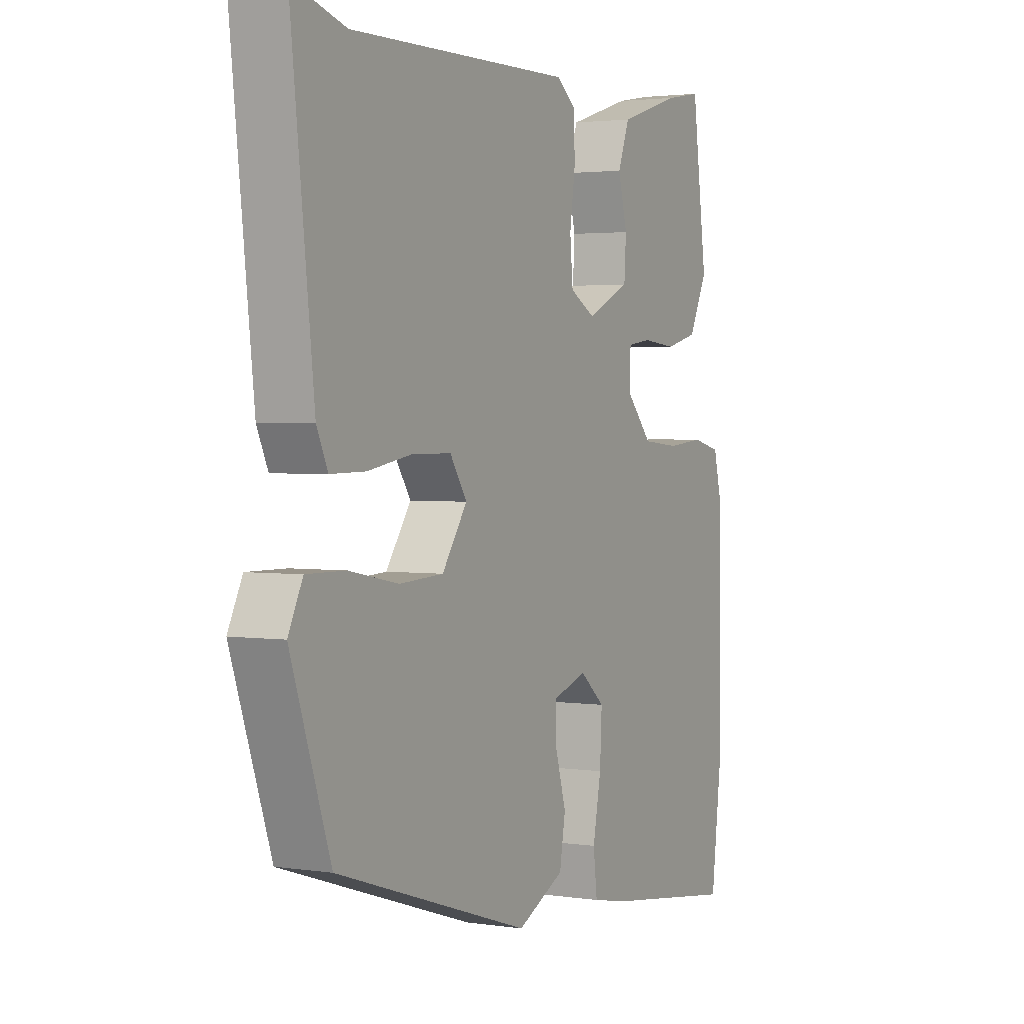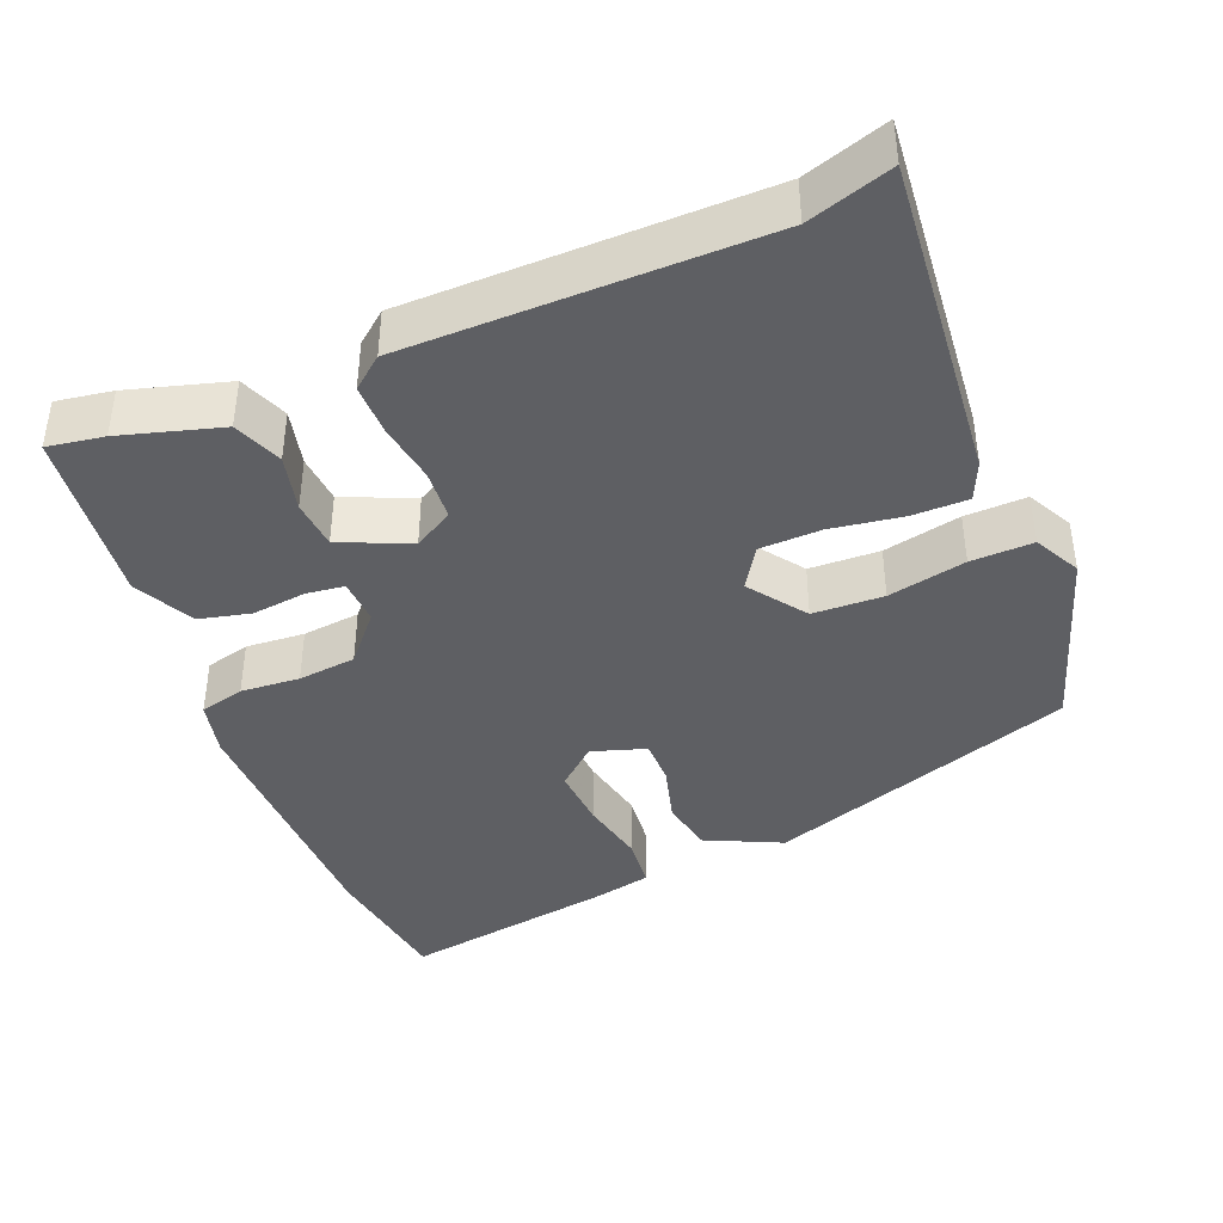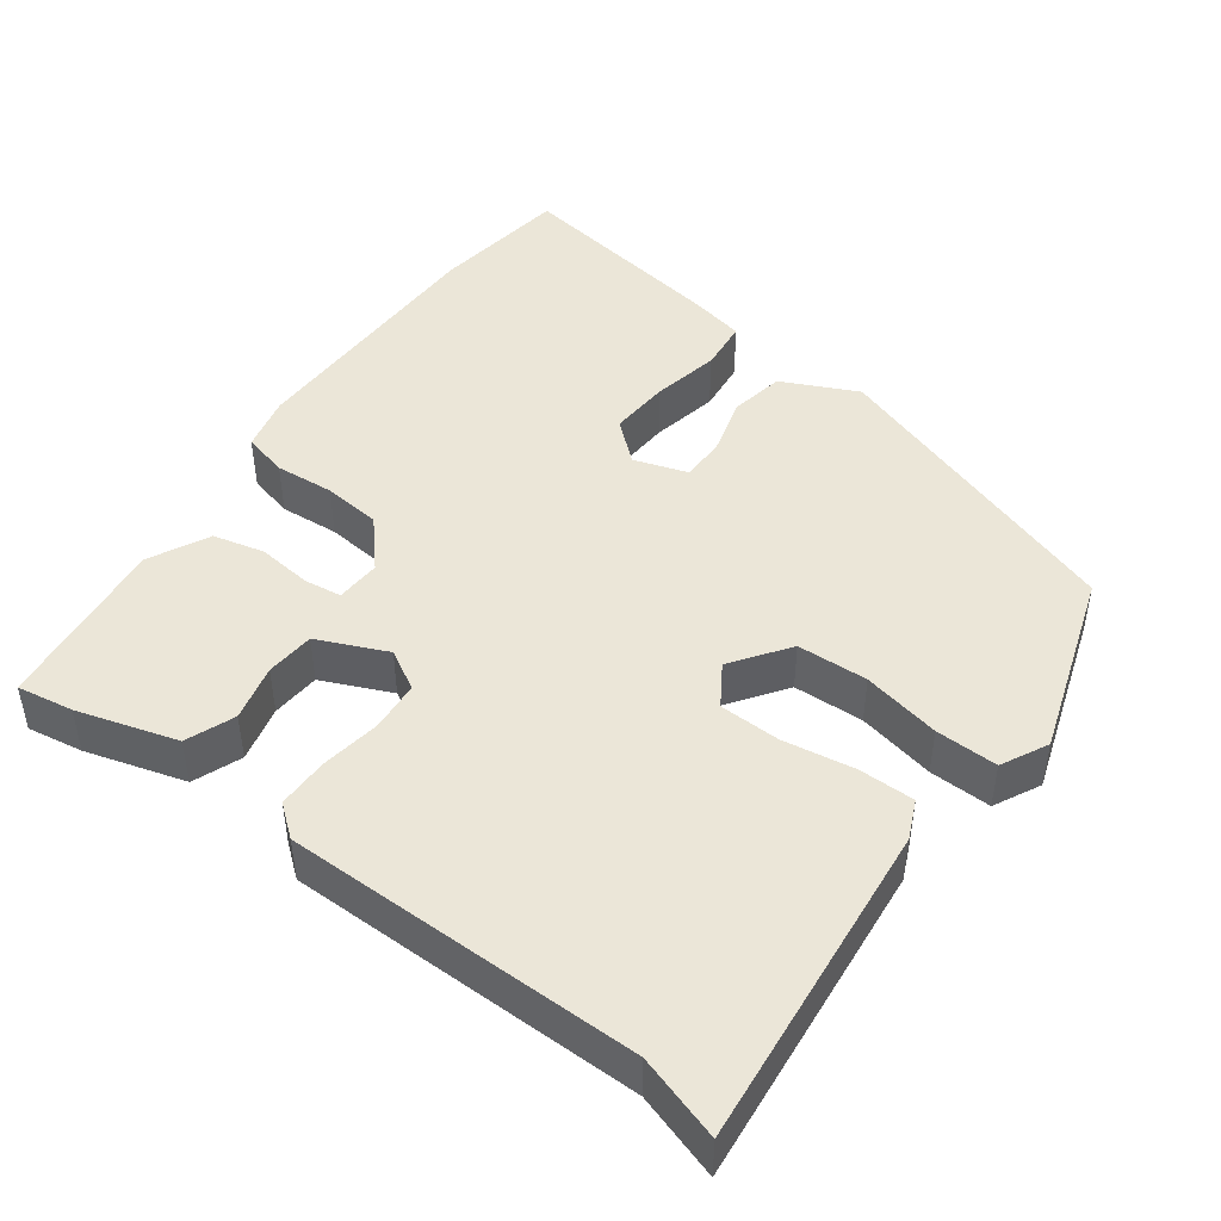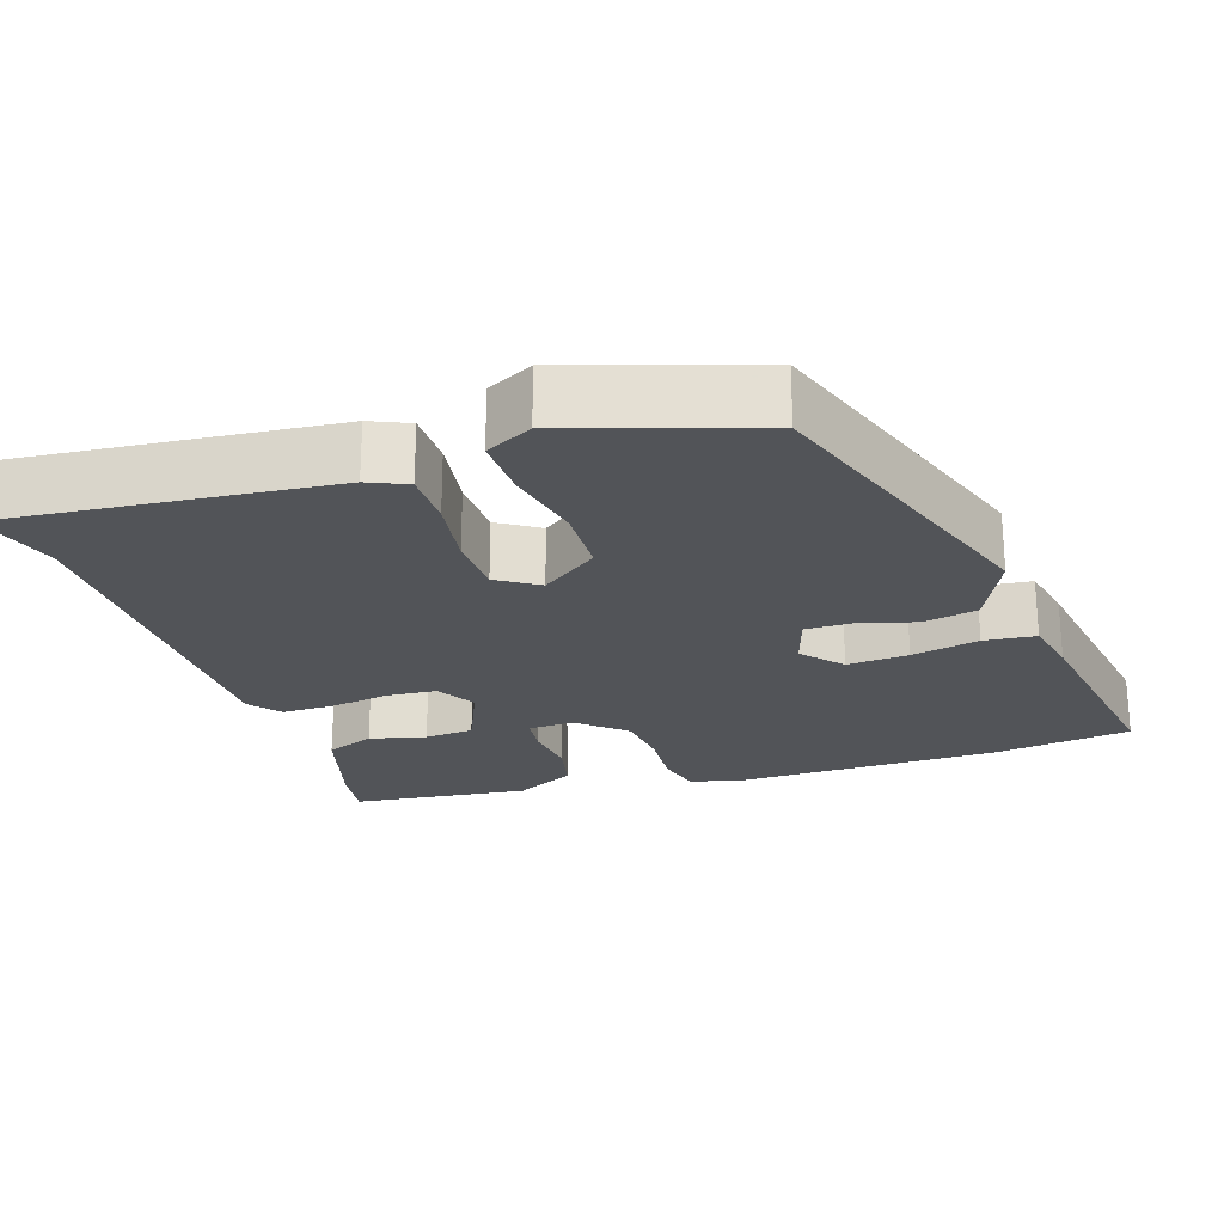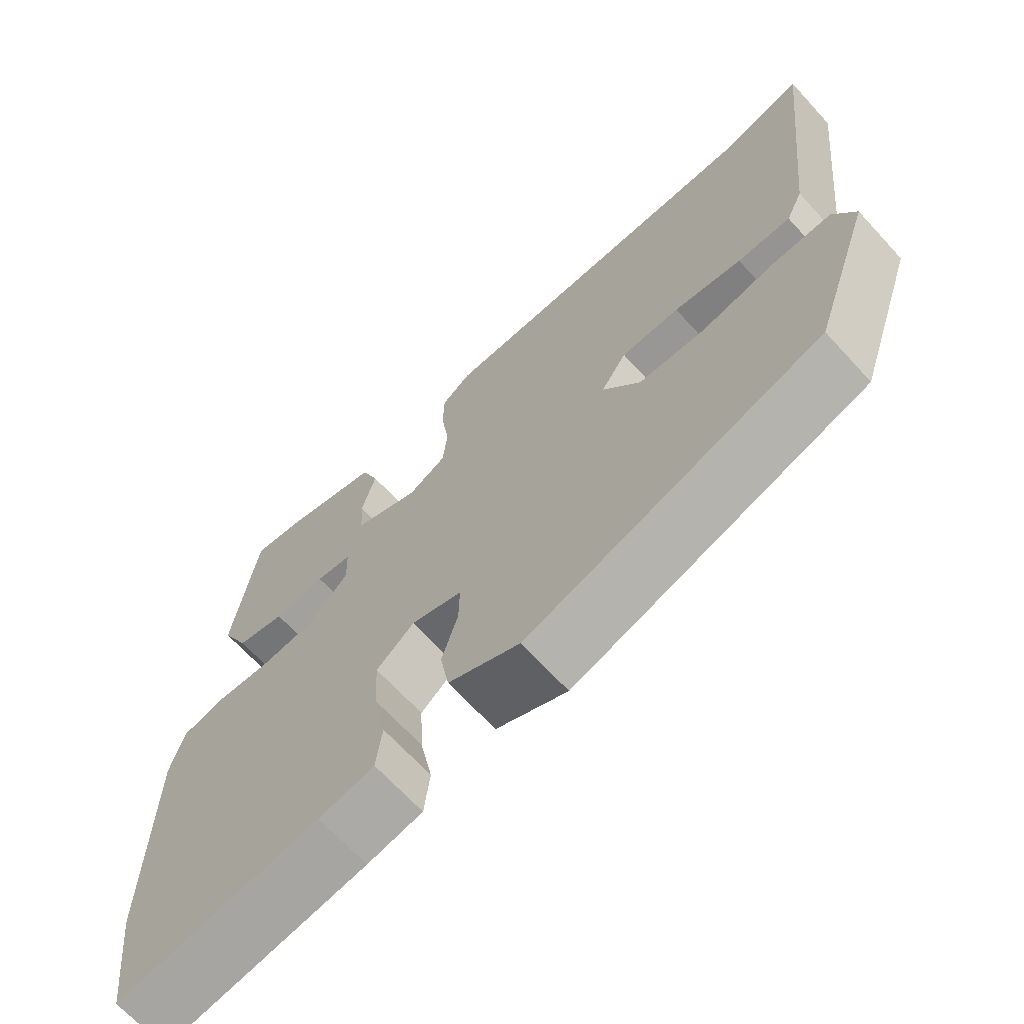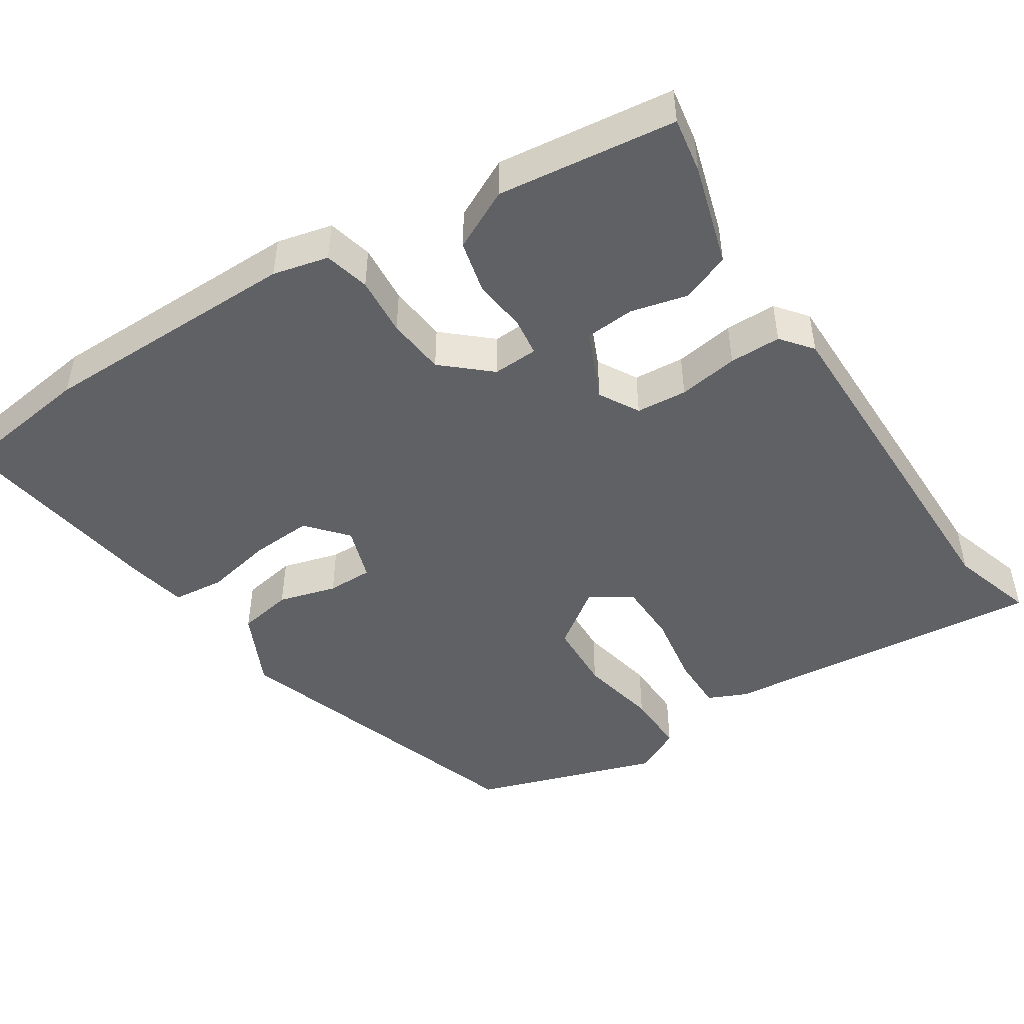
<metadata>
{"format":"obj","ext":"obj","renderer":"f3d","projection":"perspective","resolution":1024,"background":"white","views":[{"elev":2.5,"azim":117.8,"up":"+Z"},{"elev":-40.9,"azim":23.1,"up":"+Y"},{"elev":46.1,"azim":37.0,"up":"+Y"},{"elev":-23.2,"azim":109.1,"up":"+Y"},{"elev":-67.8,"azim":42.6,"up":"+Z"},{"elev":-47.5,"azim":-56.5,"up":"+Y"}]}
</metadata>
<code>
v -0.494 0.07 -0.546
v -0.516 0.07 -0.367
v -0.514 0.07 -0.026
v -0.496 0.07 0.046
v -0.437 0.07 0.06
v -0.36 0.07 0.053
v -0.284 0.07 0.06
v -0.23 0.07 0.12
v -0.232 0.07 0.179
v -0.281 0.07 0.186
v -0.352 0.07 0.179
v -0.419 0.07 0.196
v -0.457 0.07 0.275
v -0.426 0.07 0.506
v -0.353 0.07 0.493
v -0.223 0.07 0.453
v -0.199 0.07 0.389
v -0.218 0.07 0.316
v -0.214 0.07 0.252
v -0.124 0.07 0.211
v -0.072 0.07 0.24
v -0.066 0.07 0.306
v -0.077 0.07 0.384
v -0.076 0.07 0.451
v -0.035 0.07 0.483
v 0.427 0.07 0.478
v 0.537 0.07 0.511
v 0.49 0.07 0.088
v 0.467 0.07 0.038
v 0.394 0.07 0.039
v 0.301 0.07 0.055
v 0.221 0.07 0.054
v 0.186 0.07 0.001
v 0.238 0.07 -0.074
v 0.33 0.07 -0.079
v 0.432 0.07 -0.059
v 0.513 0.07 -0.058
v 0.543 0.07 -0.119
v 0.461 0.07 -0.358
v 0.057 0.07 -0.489
v -0.041 0.07 -0.441
v -0.053 0.07 -0.37
v -0.031 0.07 -0.295
v -0.03 0.07 -0.236
v -0.1 0.07 -0.212
v -0.152 0.07 -0.256
v -0.148 0.07 -0.336
v -0.131 0.07 -0.424
v -0.139 0.07 -0.491
v -0.215 0.07 -0.506
v -0.494 0 -0.546
v -0.516 0 -0.367
v -0.514 0 -0.026
v -0.496 0 0.046
v -0.437 0 0.06
v -0.36 0 0.053
v -0.284 0 0.06
v -0.23 0 0.12
v -0.232 0 0.179
v -0.281 0 0.186
v -0.352 0 0.179
v -0.419 0 0.196
v -0.457 0 0.275
v -0.426 0 0.506
v -0.353 0 0.493
v -0.223 0 0.453
v -0.199 0 0.389
v -0.218 0 0.316
v -0.214 0 0.252
v -0.124 0 0.211
v -0.072 0 0.24
v -0.066 0 0.306
v -0.077 0 0.384
v -0.076 0 0.451
v -0.035 0 0.483
v 0.427 0 0.478
v 0.537 0 0.511
v 0.49 0 0.088
v 0.467 0 0.038
v 0.394 0 0.039
v 0.301 0 0.055
v 0.221 0 0.054
v 0.186 0 0.001
v 0.238 0 -0.074
v 0.33 0 -0.079
v 0.432 0 -0.059
v 0.513 0 -0.058
v 0.543 0 -0.119
v 0.461 0 -0.358
v 0.057 0 -0.489
v -0.041 0 -0.441
v -0.053 0 -0.37
v -0.031 0 -0.295
v -0.03 0 -0.236
v -0.1 0 -0.212
v -0.152 0 -0.256
v -0.148 0 -0.336
v -0.131 0 -0.424
v -0.139 0 -0.491
v -0.215 0 -0.506
f 4 5 6
f 3 4 6
f 2 3 6
f 1 2 6
f 50 1 6
f 49 50 6
f 48 49 6
f 47 48 6
f 46 47 6 7
f 45 46 7 8
f 44 45 8 9
f 41 42 43
f 40 41 43
f 39 40 43
f 38 39 43
f 37 38 43
f 36 37 43
f 35 36 43
f 34 35 43 44
f 33 34 44 9
f 29 30 31
f 28 29 31
f 27 28 31
f 26 27 31
f 26 31 32
f 25 26 32
f 24 25 32
f 23 24 32
f 22 23 32
f 21 22 32 33
f 16 17 18
f 15 16 18
f 14 15 18
f 13 14 18
f 12 13 18
f 11 12 18
f 10 11 18
f 9 10 18 19
f 33 9 19 20
f 20 21 33
f 56 55 54
f 56 54 53
f 56 53 52
f 56 52 51
f 56 51 100
f 56 100 99
f 56 99 98
f 56 98 97
f 57 56 97 96
f 58 57 96 95
f 59 58 95 94
f 93 92 91
f 93 91 90
f 93 90 89
f 93 89 88
f 93 88 87
f 93 87 86
f 93 86 85
f 94 93 85 84
f 59 94 84 83
f 81 80 79
f 81 79 78
f 81 78 77
f 81 77 76
f 82 81 76
f 82 76 75
f 82 75 74
f 82 74 73
f 82 73 72
f 83 82 72 71
f 68 67 66
f 68 66 65
f 68 65 64
f 68 64 63
f 68 63 62
f 68 62 61
f 68 61 60
f 69 68 60 59
f 70 69 59 83
f 83 71 70
f 1 51 52 2
f 2 52 53 3
f 3 53 54 4
f 4 54 55 5
f 5 55 56 6
f 6 56 57 7
f 7 57 58 8
f 8 58 59 9
f 9 59 60 10
f 10 60 61 11
f 11 61 62 12
f 12 62 63 13
f 13 63 64 14
f 14 64 65 15
f 15 65 66 16
f 16 66 67 17
f 17 67 68 18
f 18 68 69 19
f 19 69 70 20
f 20 70 71 21
f 21 71 72 22
f 22 72 73 23
f 23 73 74 24
f 24 74 75 25
f 25 75 76 26
f 26 76 77 27
f 27 77 78 28
f 28 78 79 29
f 29 79 80 30
f 30 80 81 31
f 31 81 82 32
f 32 82 83 33
f 33 83 84 34
f 34 84 85 35
f 35 85 86 36
f 36 86 87 37
f 37 87 88 38
f 38 88 89 39
f 39 89 90 40
f 40 90 91 41
f 41 91 92 42
f 42 92 93 43
f 43 93 94 44
f 44 94 95 45
f 45 95 96 46
f 46 96 97 47
f 47 97 98 48
f 48 98 99 49
f 49 99 100 50
f 50 100 51 1

</code>
